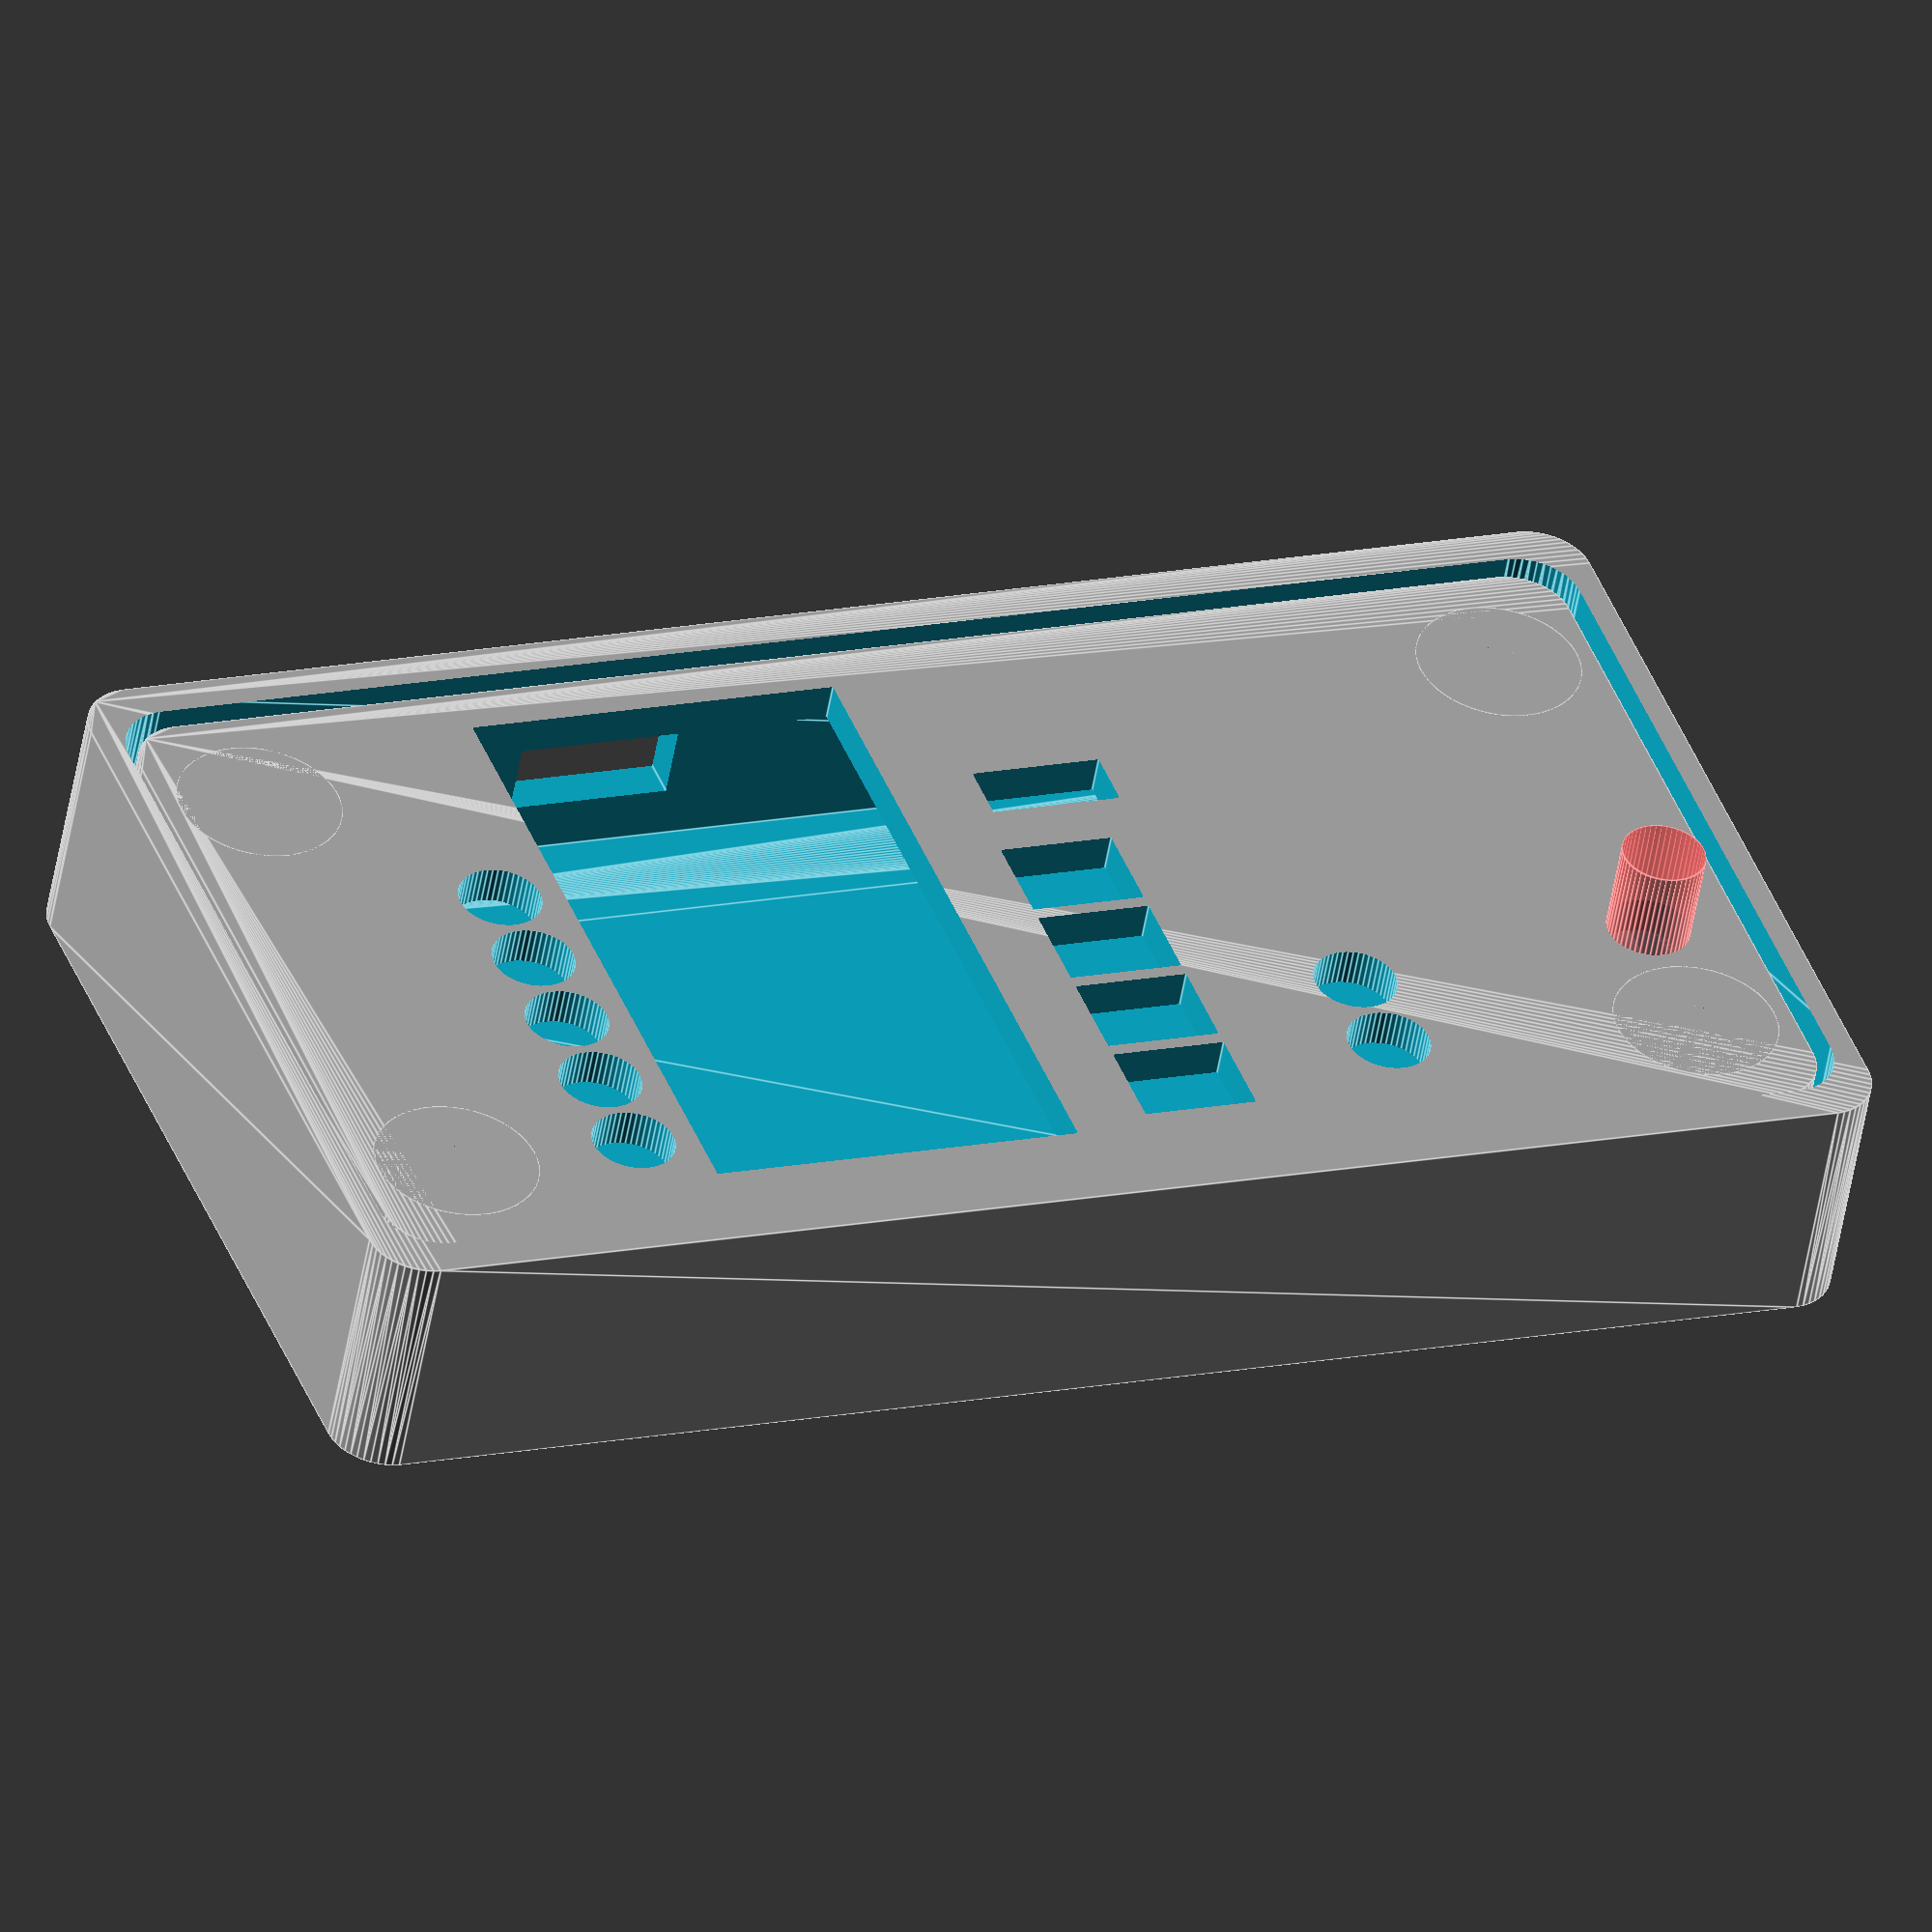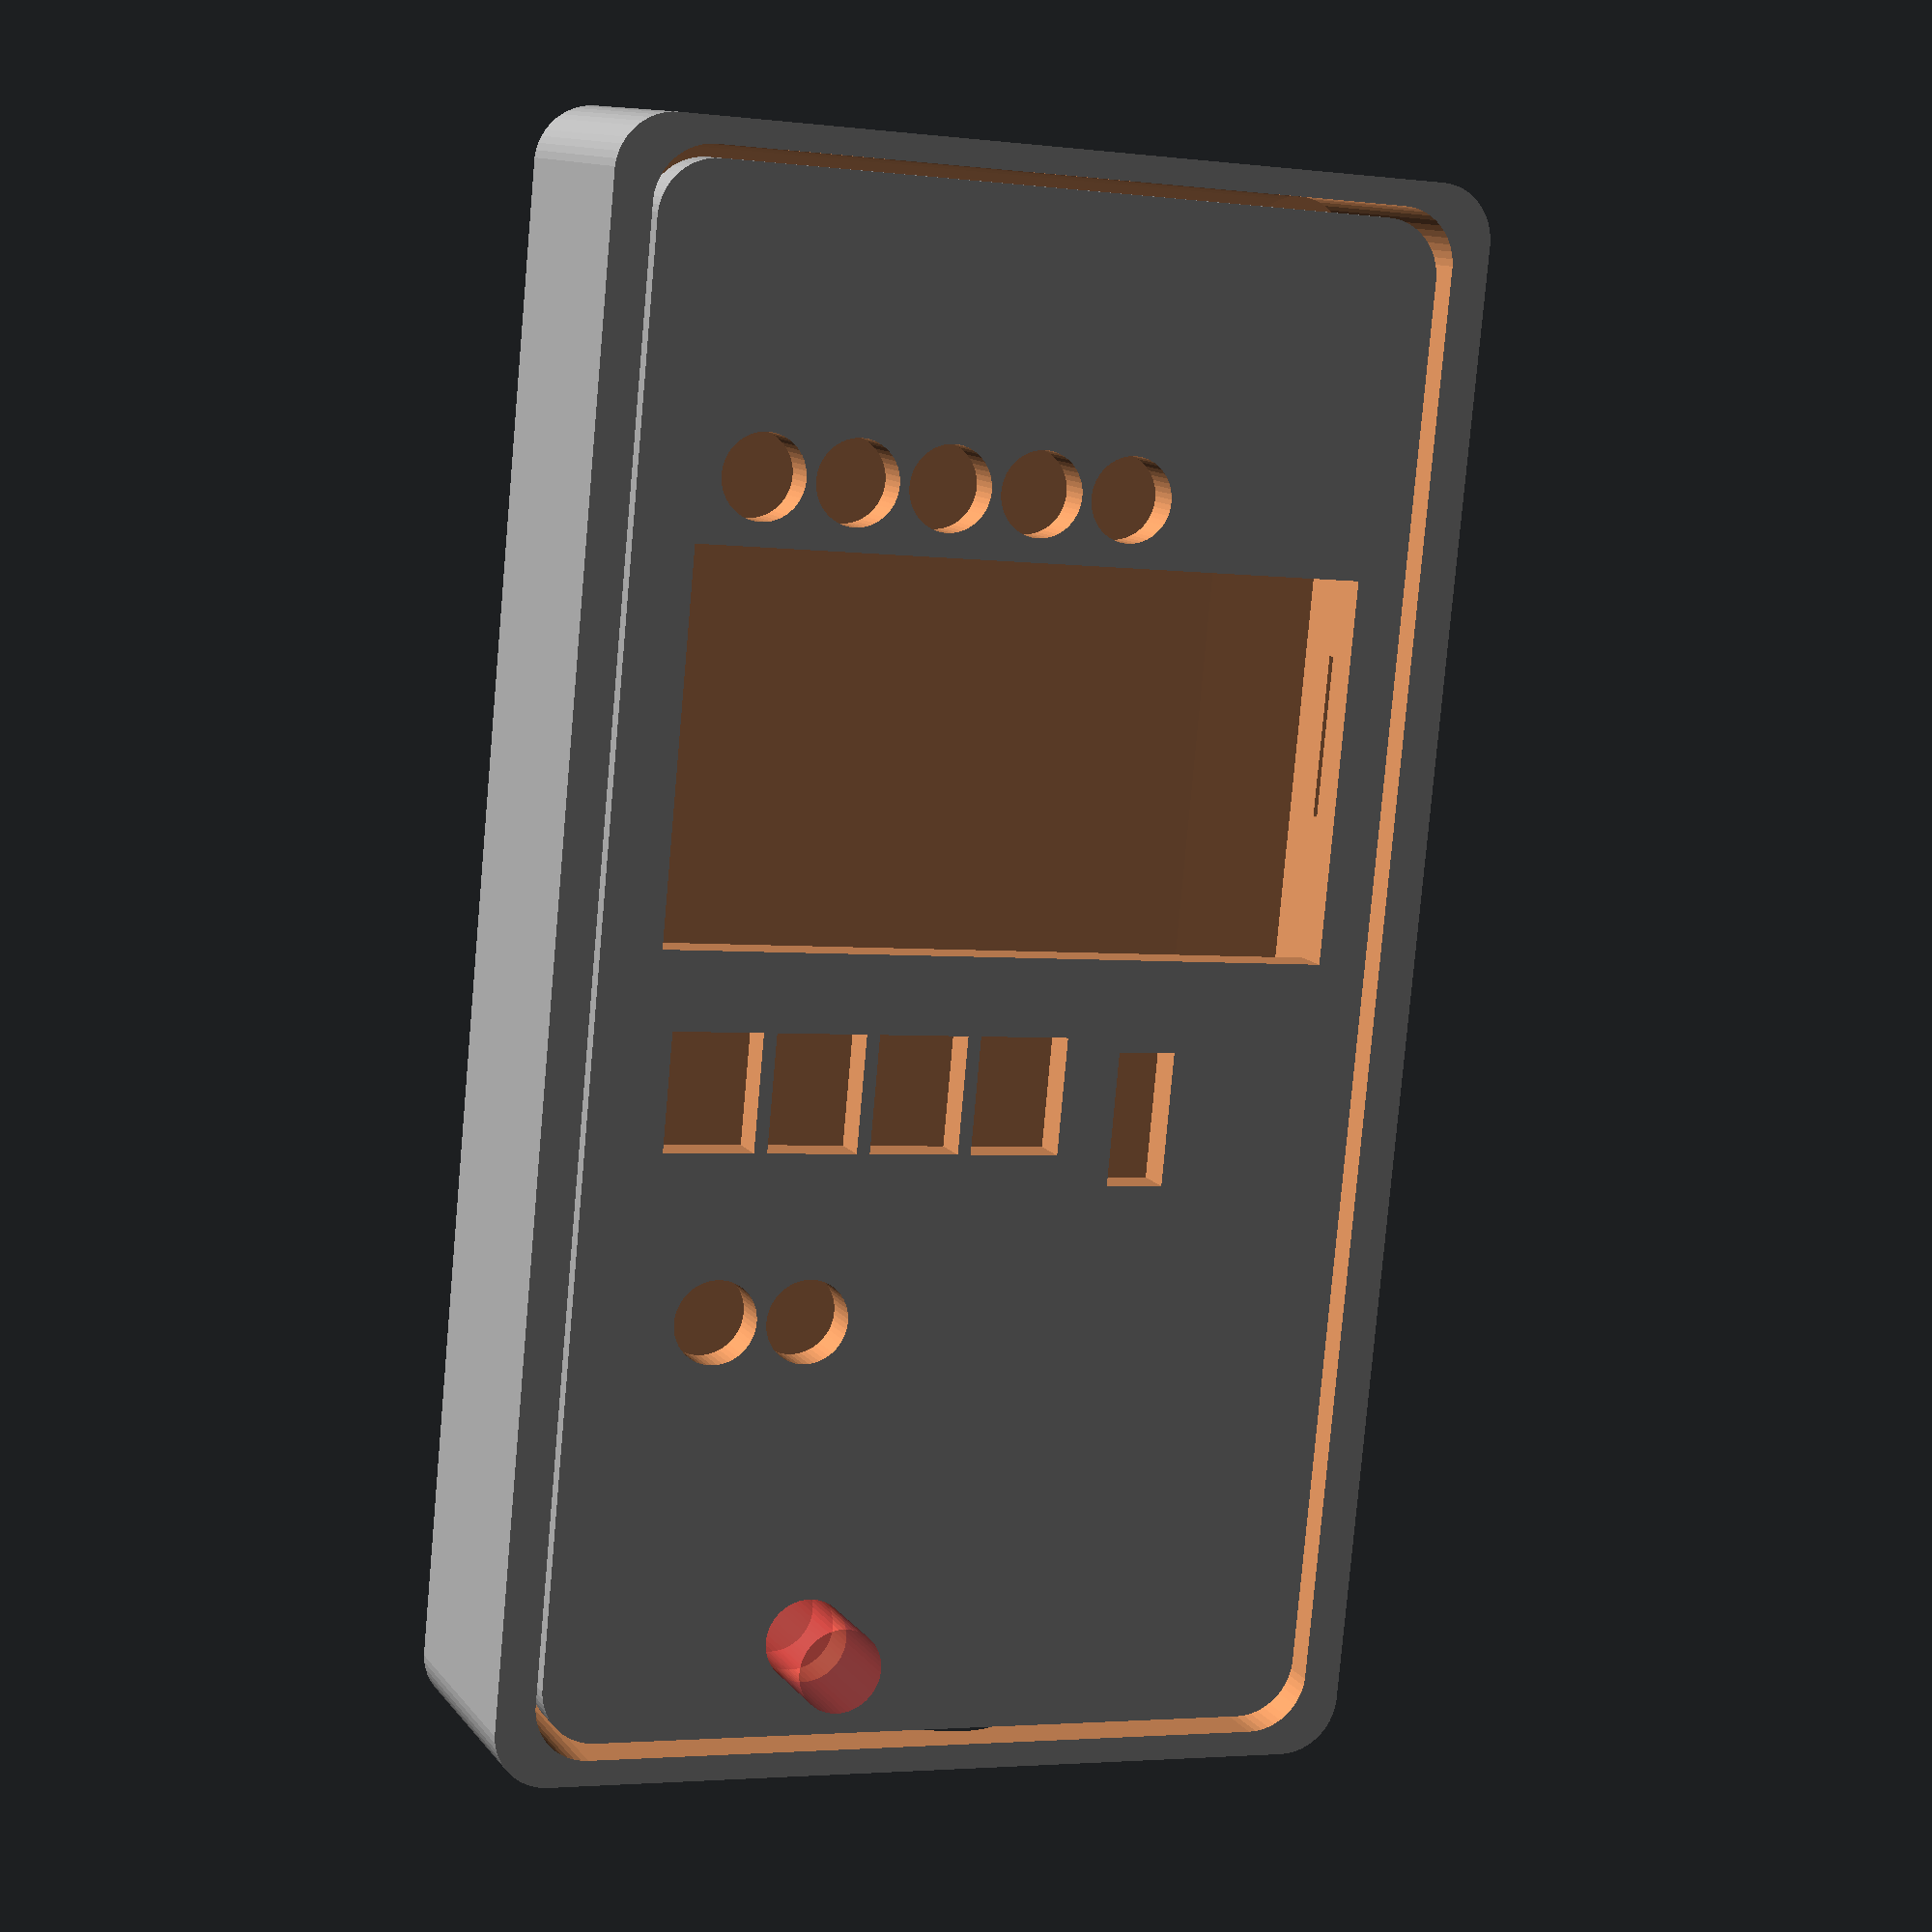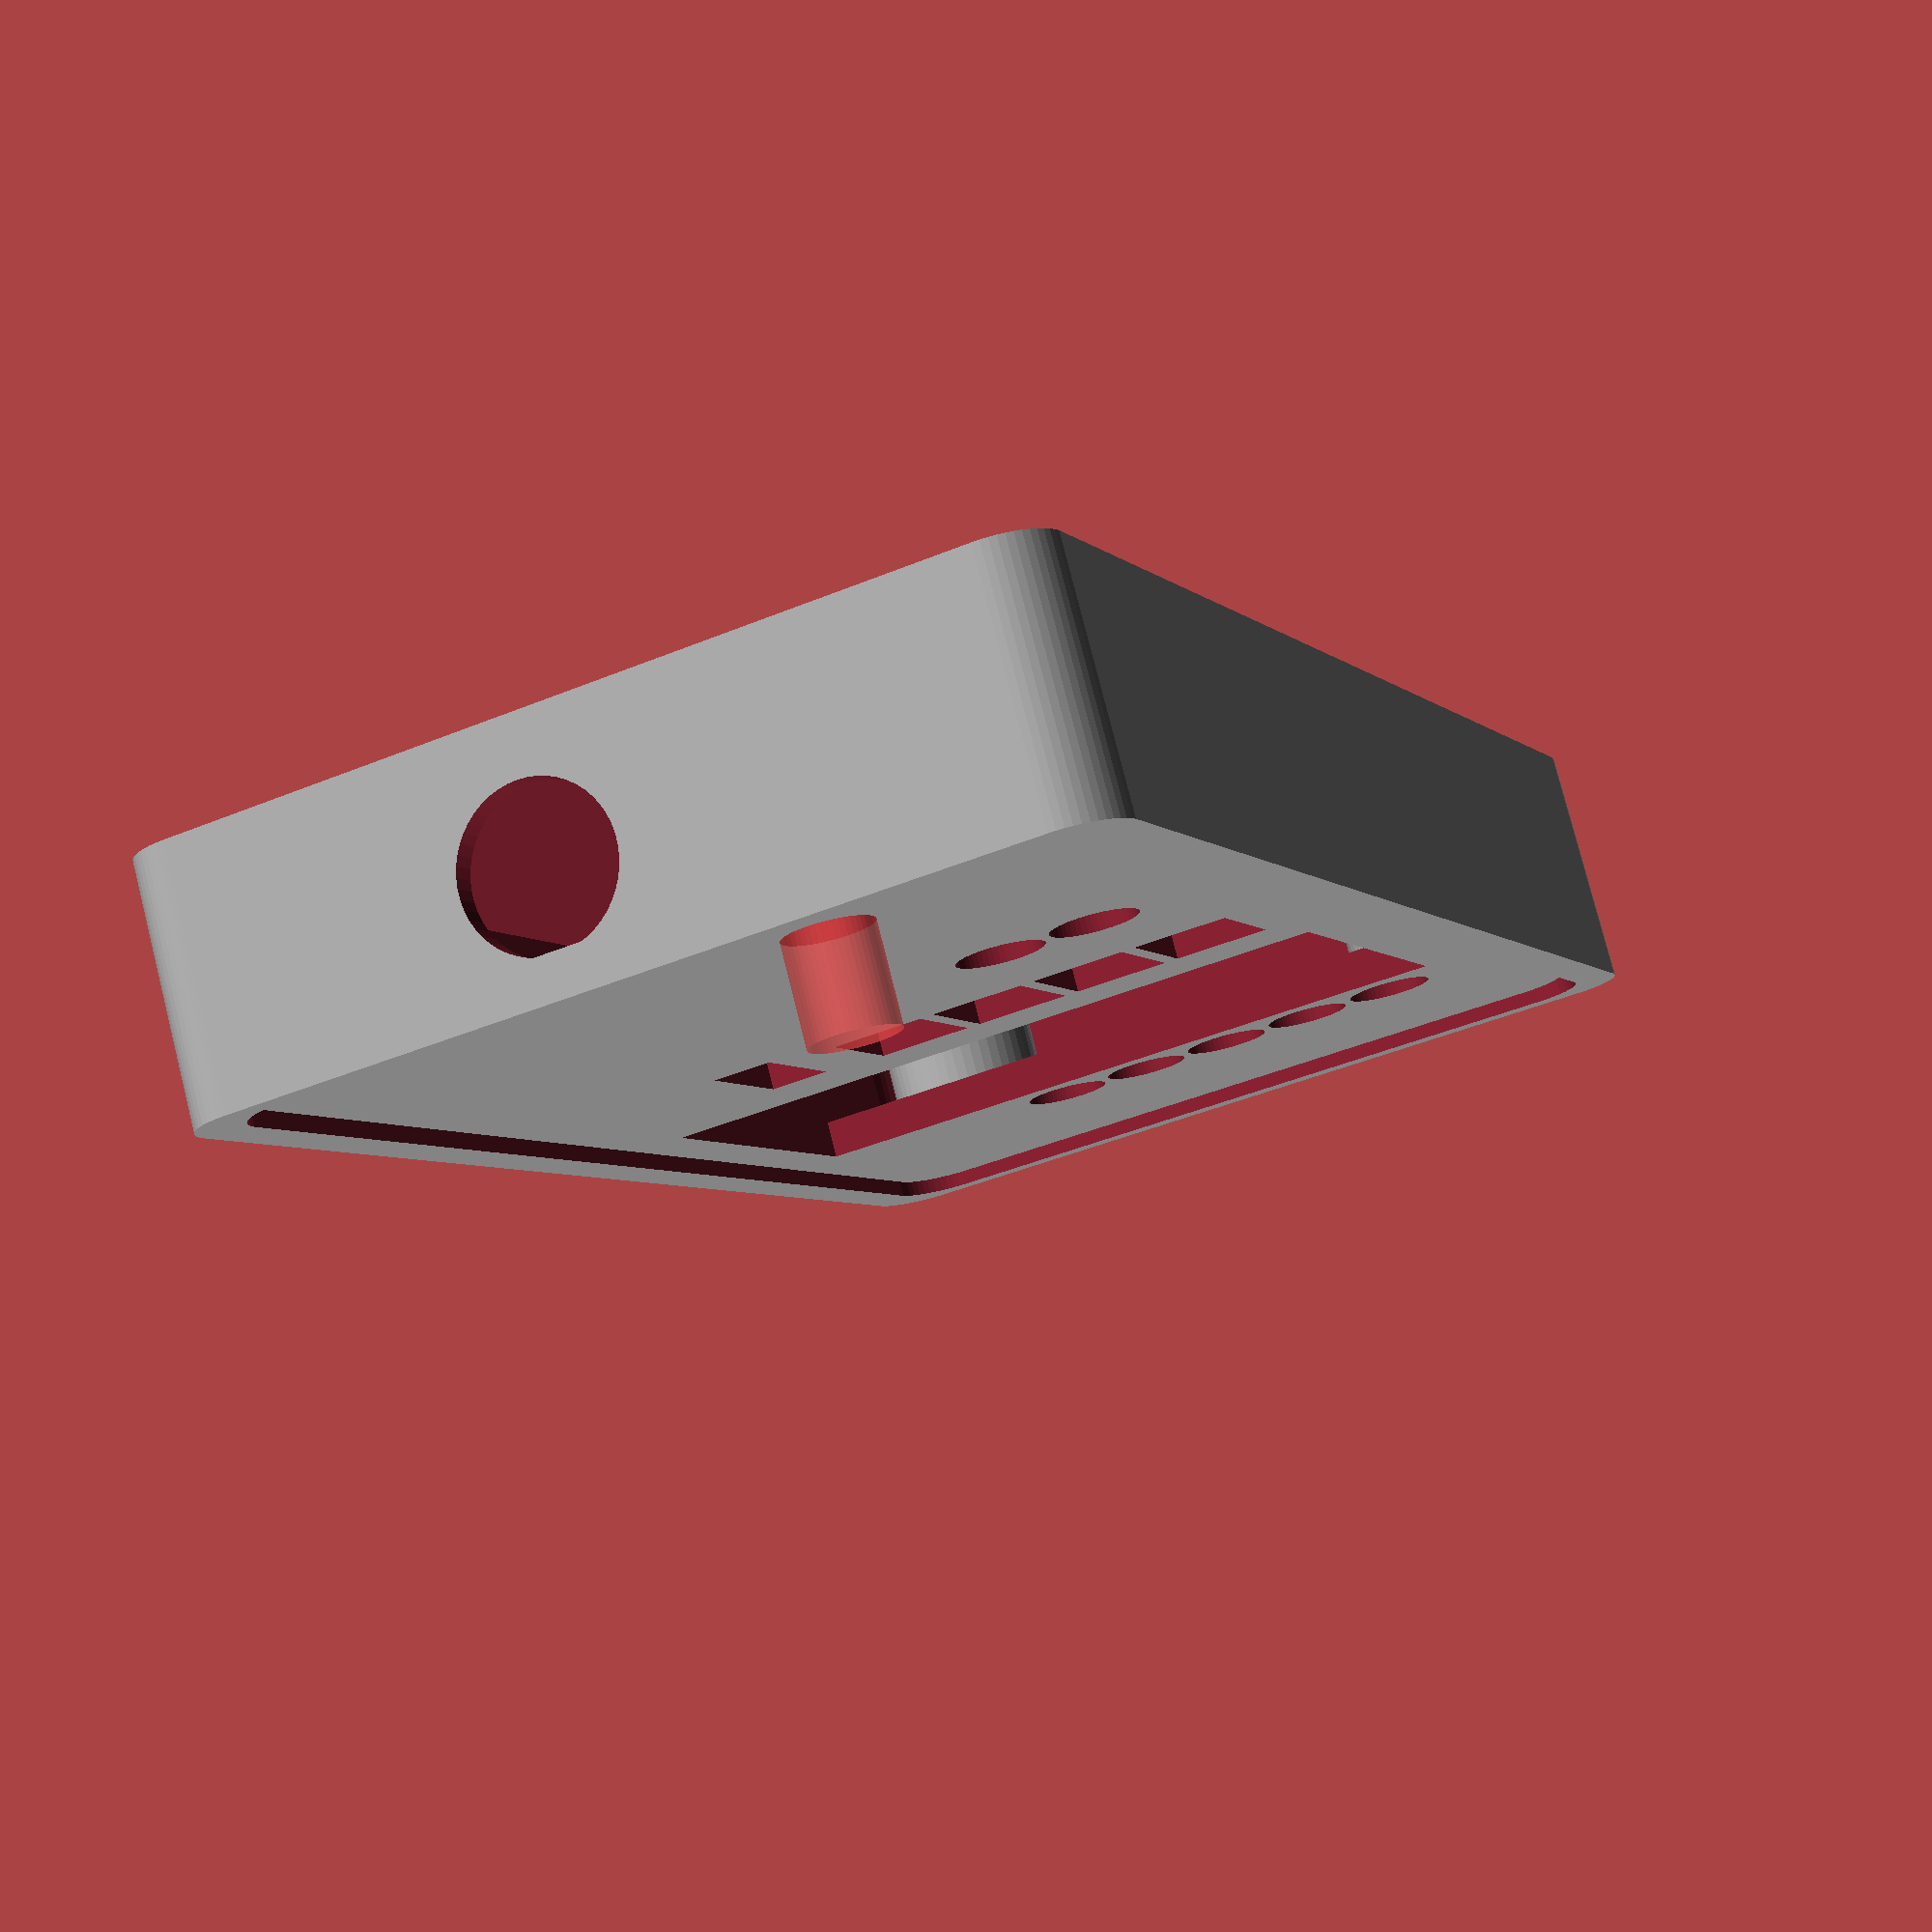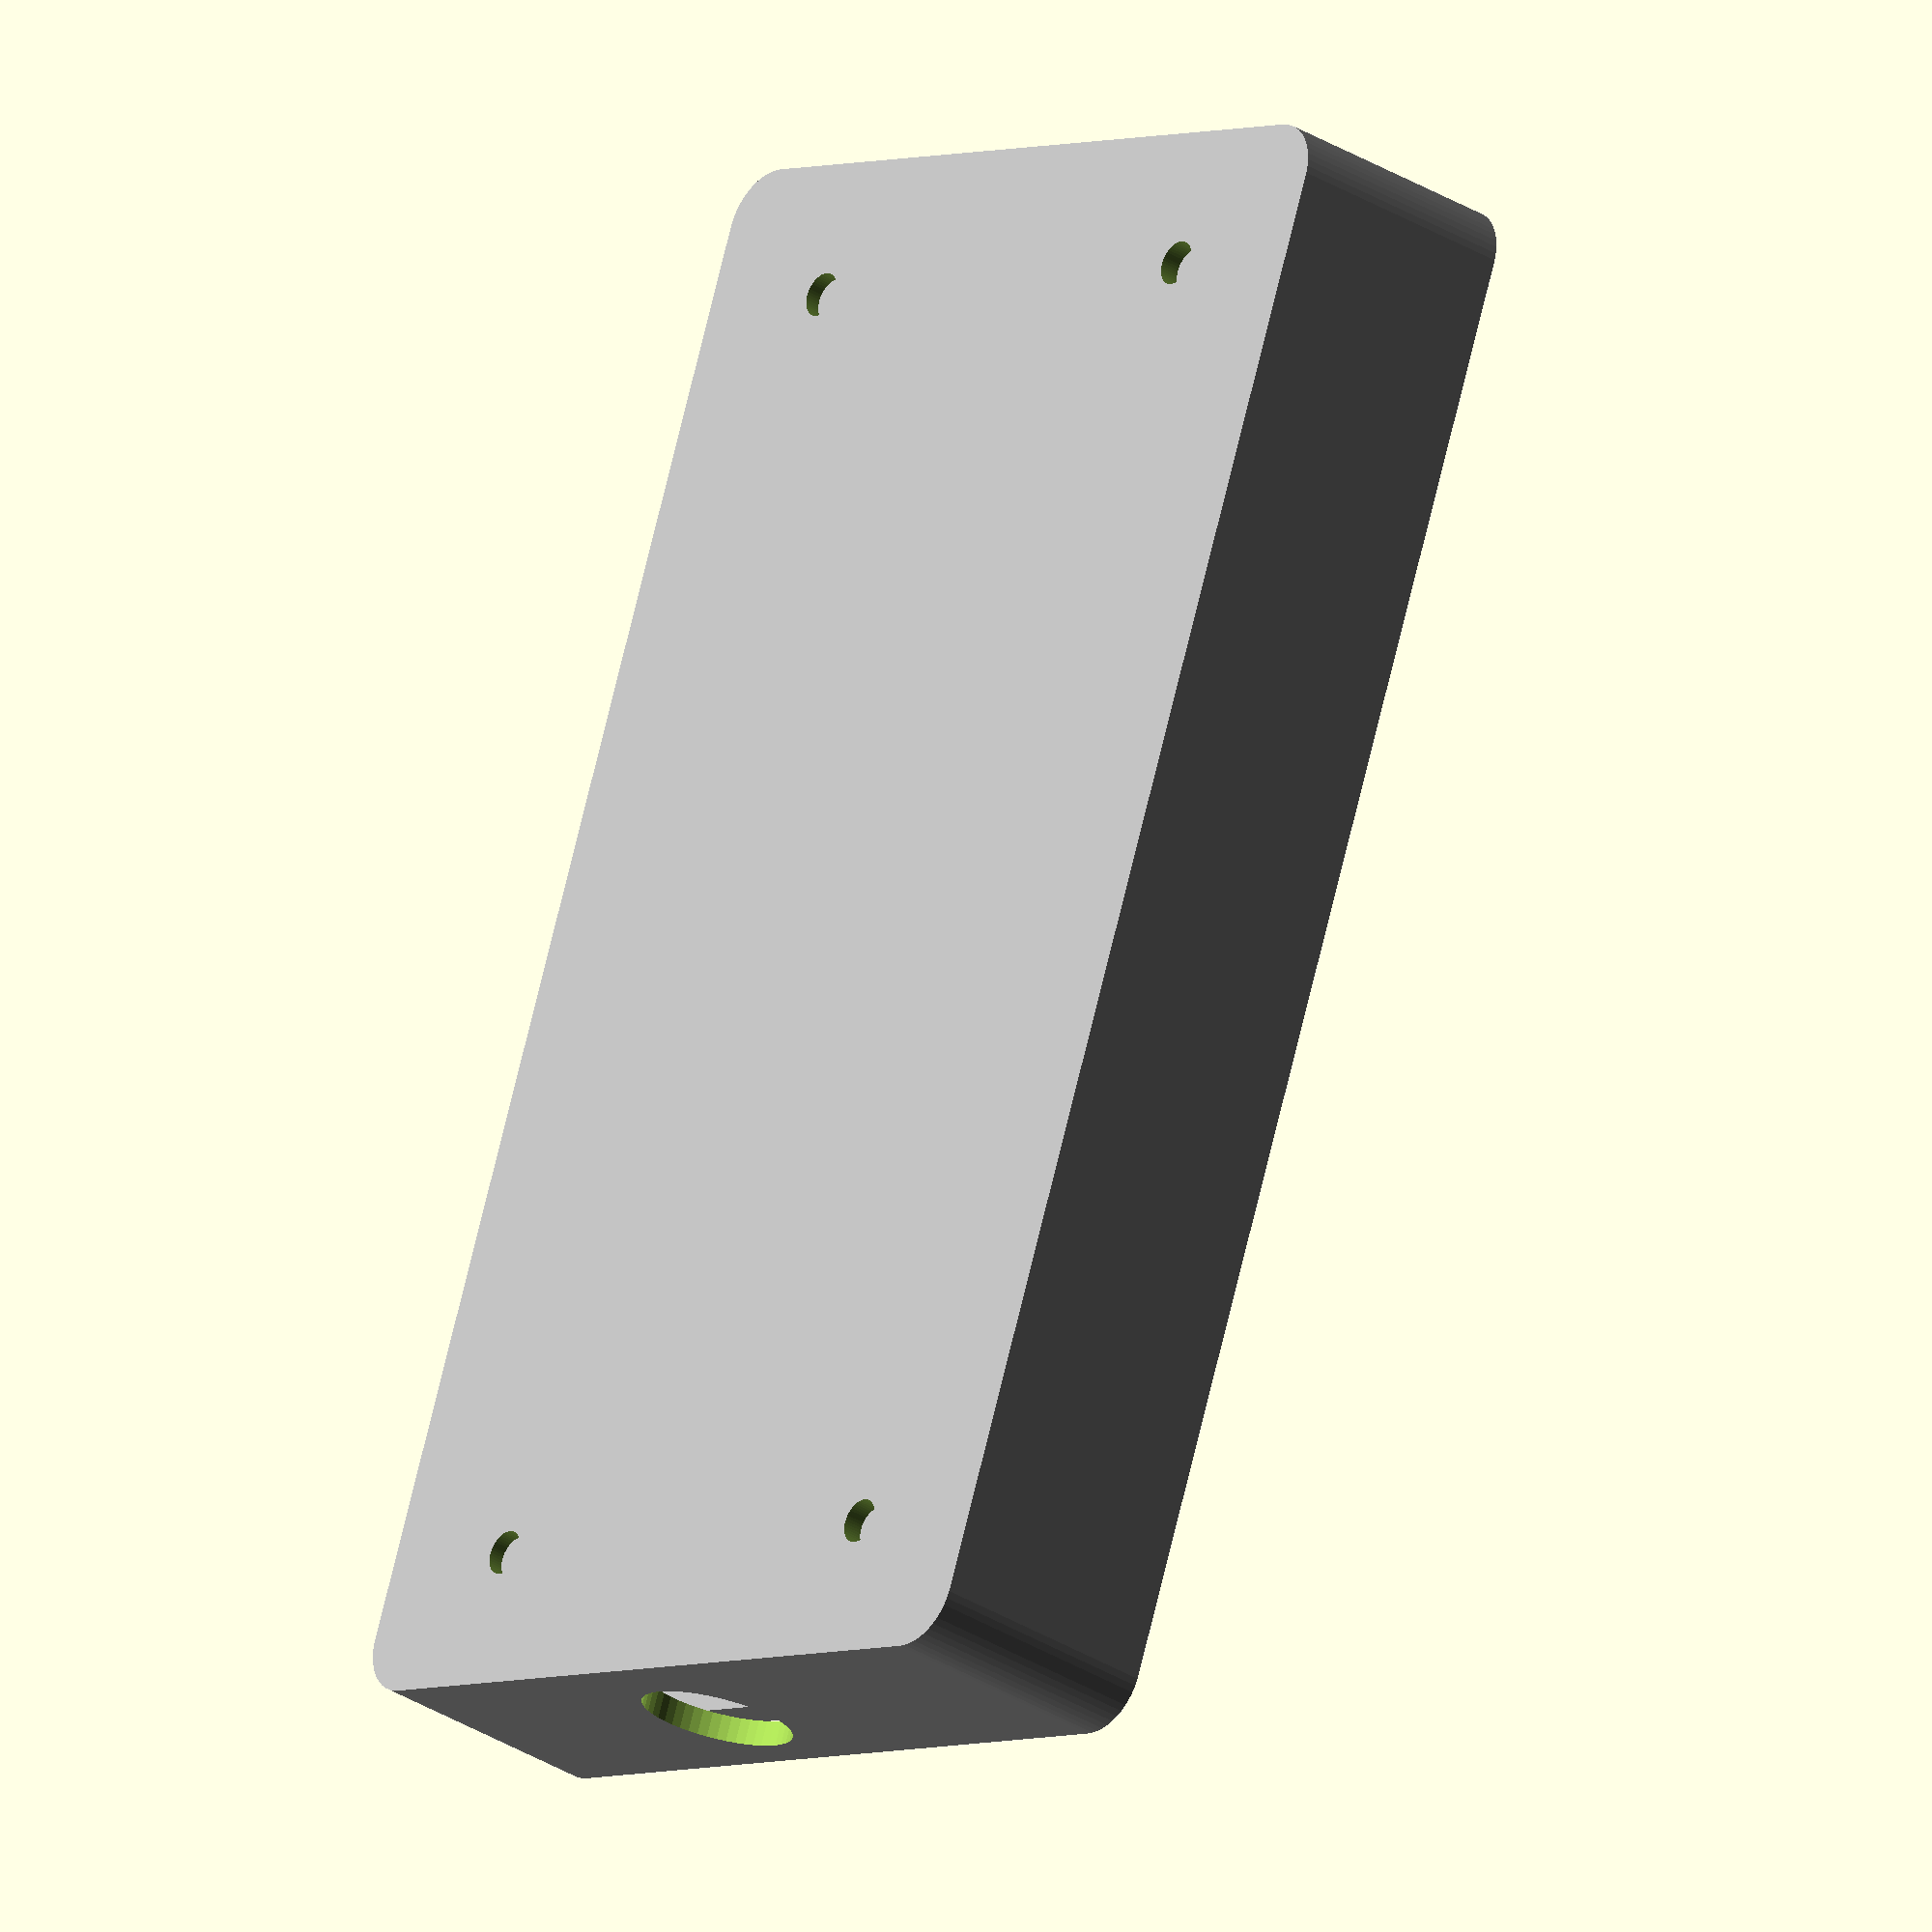
<openscad>
//EnclosureREVc.scad
//This is an Enclosure for the homework printed circuit assembly 20240421.
// Draw by Oyindamola Adeniran
// Date started - October 13th 2024
//GNU AFFERO GENERAL PUBLIC LICENSE
//Version 3, 19 November 2007
//Copyright Â© 2007 Free Software Foundation, Inc. <https://fsf.org/>
//Everyone is permitted to copy and distribute verbatim copies of this license document, but changing it is not allowed.

// <EnclosureREVc.scad>
  //  Copyright (C) <year>  <name of author>
  //  This program is free software: you can redistribute it and/or modify
  //  it under the terms of the GNU Affero General Public License as
  //  published by the Free Software Foundation, either version 3 of the
  //  License, or (at your option) any later version.
  //  This program is distributed in the hope that it will be useful,
 //   but WITHOUT ANY WARRANTY; without even the implied warranty of
   // MERCHANTABILITY or FITNESS FOR A PARTICULAR PURPOSE.  See the
  //  GNU Affero General Public License for more details.
   // You should have received a copy of the GNU Affero General Public License
    //along with this program.  If not, see <https://www.gnu.org/licenses/>.

x=54.9;//x +5PCB Width
y=26.9;//y +4PCB Height
z=0;//z
x1= 57.88;
y1= 30.685;
height_top = 3;
corner_radius=4.5;
corner_radiusb=4.5;
wall_thick =5;
hole_diameter = 3.5; // for screws
post_diameter = 10;
LED_diameter = 6.6; // for LED
lid_thickness = 2;
lid_lip = 2;
lid_tolerance =0.5;

extend = -6; //Show inside Enclosure [20 is closing enclosure number.]

power_surge_diameter =12;
power_surge_location =extend+5;

heightPCB = 113.0620;
widthPCB = 53.370;

heightPCBHole = 103.163;
widthPCBHole = 43.4340;

halfheightPCBHole = heightPCBHole/2;
halfwidthPCBHole = widthPCBHole/2;


h_hollow = 19.5;
h_inside = 19.5;

//THE TOP 
difference(){
    color("DarkGrey")
 hull(){
    translate ([x,y,z]){
    cylinder (r=corner_radius, h=height_top);
}
    translate ([-x,y,z]){
    cylinder (r=corner_radius, h=height_top);
}
    translate ([-x,-y,z]){
    cylinder (r=corner_radius, h=height_top);
}
    translate ([x,-y,z]){
    cylinder (r=corner_radius, h=height_top);
}
}
//ESP32 HOLE
translate([-16.695,-0.416,0])
cube([30,54,7],center=true);

//Top LED 1
translate([-36.83,21.685,0])
cylinder(h=15,d1=LED_diameter,d2 = LED_diameter, center=true);
//Top LED 2
translate([-36.83,14.3352,0])
cylinder(h=15,d1=LED_diameter,d2 = LED_diameter, center=true);
//Top LED 3
translate([-36.83,6.9854,0])
cylinder(h=15,d1=LED_diameter,d2 = LED_diameter, center=true);
//Top LED 4
translate([-36.83,-0.3644,0])
cylinder(h=15,d1=LED_diameter,d2 = LED_diameter, center=true);
//Top LED 5
translate([-36.83,-7.7142,0])
cylinder(h=15,d1=LED_diameter,d2 = LED_diameter, center=true);
//Top LED 6
translate([26.6618,20.0228,0])
cylinder(h=15,d1=LED_diameter,d2 = LED_diameter, center=true);
//Top LED 7
translate([26.6618,12.6568,0])
cylinder(h=15,d1=LED_diameter,d2 = LED_diameter, center=true);
#//Top LED 8
translate([51.8498,10.5,0])
cylinder(h=15,d1=LED_diameter,d2 = LED_diameter, center=true);

//PUSH_BUTN 1
translate([9.0333,21.685,0])
cube([9.1967,7.20,15], center=true);
//PUSH_BUTN 2
translate([9.0333,13.435,0])
cube([9.1967,7.20,15], center=true);
//PUSH_BUTN 3
translate([9.0333,5.185,0])
cube([9.1967,7.20,15], center=true);
//PUSH_BUTN 4
translate([9.0333,-3.065,0])
cube([9.1967,7.20,15],center=true);
//TRANSISTOR HOLE
translate([10.76,-13.41,00])
cube([10.5,4.641,15],center=true);
}
// THE HOLLOW SHAPE

difference(){
color("DarkGrey")
hull(){
    translate ([x1,y1,extend+5]){
    cylinder (r=corner_radius, h=h_hollow);
}
    translate ([-x1,y1,extend+5]){
    cylinder (r=corner_radius, h=h_hollow);
}
    translate ([-x1,-y1,extend+5]){
    cylinder (r=corner_radius, h=h_hollow);
}
    translate ([x1,-y1,extend+5]){
    cylinder (r=corner_radius, h=h_hollow);
}
}
//INSIDE HOLLOW
hull(){
translate ([55.88,27.658,(extend+13)]){
    cylinder (r=corner_radiusb, h= h_inside, center=true);
}
    translate ([-55.88,27.658,(extend+13)]){
    cylinder (r=corner_radiusb, h=h_inside, center=true);
}
    translate ([-55.88,-27.658,(extend+13.5)]){
    cylinder (r=corner_radiusb, h=h_inside, center=true);
}
    translate ([55.88,-27.658,(extend+13.5)]){
    cylinder (r=corner_radiusb, h=h_inside, center=true);
    }
}


//Small Hole for Enclosure
translate([-halfheightPCBHole,halfwidthPCBHole,60])
cylinder(h=102,d1=hole_diameter,d2 = hole_diameter, center=true);  

//Small Hole 2 for Enclosure
translate([halfheightPCBHole,halfwidthPCBHole,60])
cylinder(h=102,d1=hole_diameter,d2 = hole_diameter, center=true);

//Small Hole 3 for Enclosure
translate([halfheightPCBHole,-halfwidthPCBHole,60])
cylinder(h=102,d1=hole_diameter,d2 = hole_diameter, center=true);
//Hole 4 for Enclosure
translate([-halfheightPCBHole,-halfwidthPCBHole,60])
cylinder(h=102,d1=hole_diameter,d2 = hole_diameter, center=true);

//POWER SURGE
translate([x1,-4.049,(extend+14)])
rotate([0,90,0])
cylinder (h=12,d1=power_surge_diameter,d2=power_surge_diameter,center=true);
//The barrel jack is sticking out at 2.8mm

//ESP32 USB A-HOLE
translate([-18,-35,extend+14])
rotate([0,0,90])
cube([10,13,10],center=true);
}

$fn=50;

//THE 4 CYCLINDERS 

h_bosses = 15;
z_boss = 7.5;

difference(){
//Screw Cylinder 1
    color("DarkGrey")
translate([-halfheightPCBHole,halfwidthPCBHole,z_boss])
cylinder(h=h_bosses,d1=13,d2 =13, center=true);
 
    //Small Hole 1
translate([-halfheightPCBHole,halfwidthPCBHole,12])
cylinder(h=25,d1=hole_diameter,d2 = hole_diameter, center=true);   
}   
difference (){    
//Screw Cylinder 2
    color("DarkGrey")
translate([halfheightPCBHole,halfwidthPCBHole,z_boss])
cylinder(h=h_bosses,d1=13,d2 =13,center=true);
//Small Hole 2
translate([halfheightPCBHole,halfwidthPCBHole,12])
cylinder(h=25,d1=hole_diameter,d2 = hole_diameter, center=true);
}
difference(){
//Screw Cylinder 3
    color("DarkGrey")
translate([halfheightPCBHole,-halfwidthPCBHole,z_boss])
cylinder(h=h_bosses,d1=13,d2 =13, center=true);
    //Small Hole 3
translate([halfheightPCBHole,-halfwidthPCBHole,12])
cylinder(h=25,d1=hole_diameter,d2 = hole_diameter, center=true);
}
 difference(){   
//Screw Cylinder 4
     color("DarkGrey")
translate([-halfheightPCBHole,-halfwidthPCBHole,z_boss])
cylinder(h=h_bosses,d1=13,d2 =13,center=true);
//Hole 4
translate([-halfheightPCBHole,-halfwidthPCBHole,12])
cylinder(h=25,d1=hole_diameter,d2 = hole_diameter, center=true);
 }
// ISSUES
 //The distance between the edge of board and LED is 0.4mm but might not be an issue.
 //Elevate the PCB board 2mm


</openscad>
<views>
elev=50.9 azim=200.7 roll=170.6 proj=o view=edges
elev=168.6 azim=264.5 roll=21.9 proj=p view=wireframe
elev=281.3 azim=293.2 roll=165.8 proj=p view=solid
elev=31.0 azim=110.6 roll=47.9 proj=o view=solid
</views>
